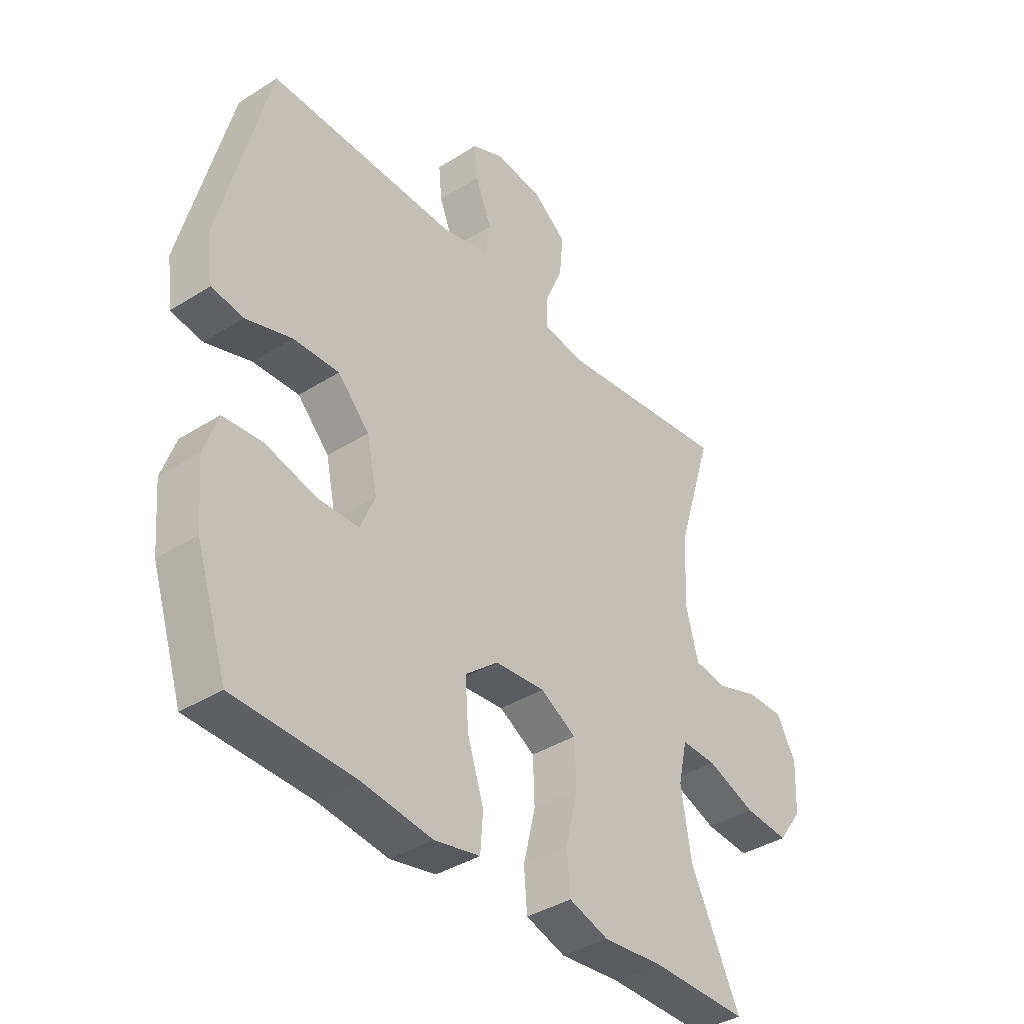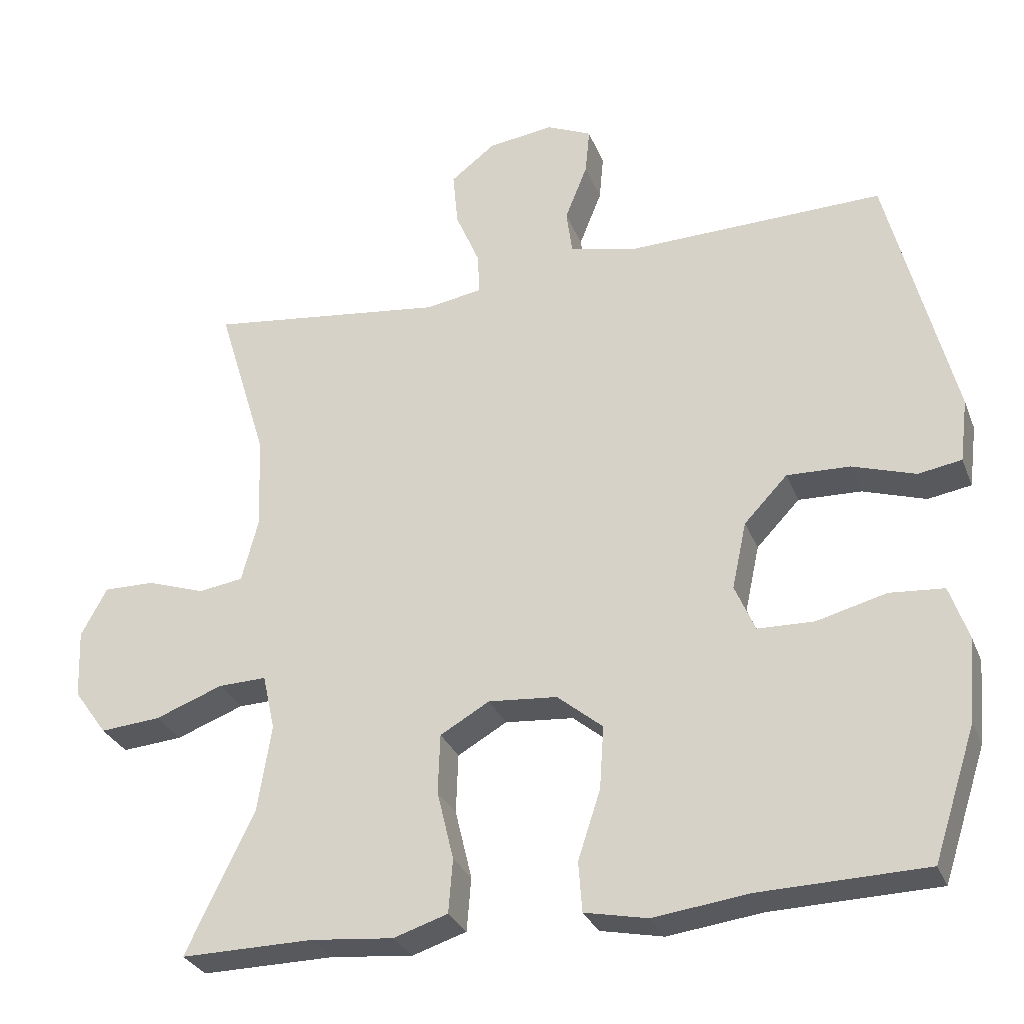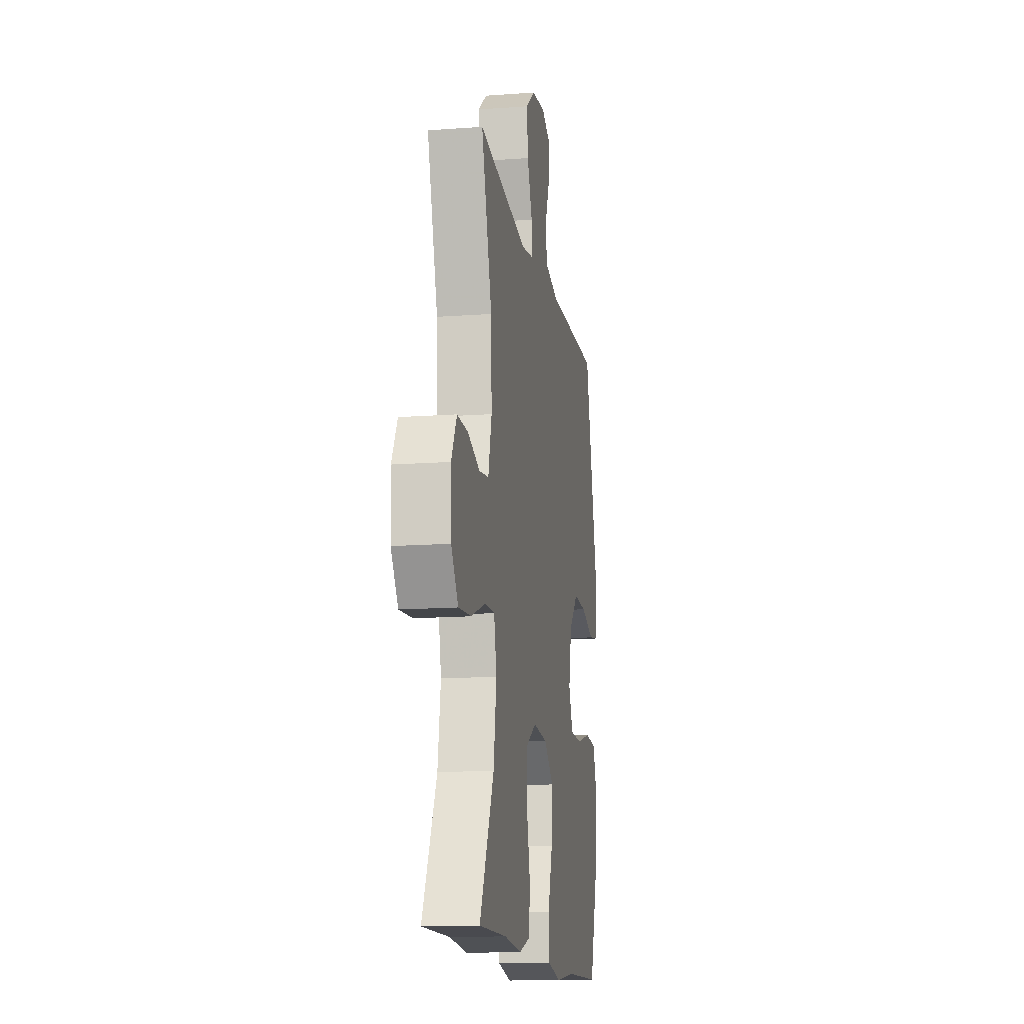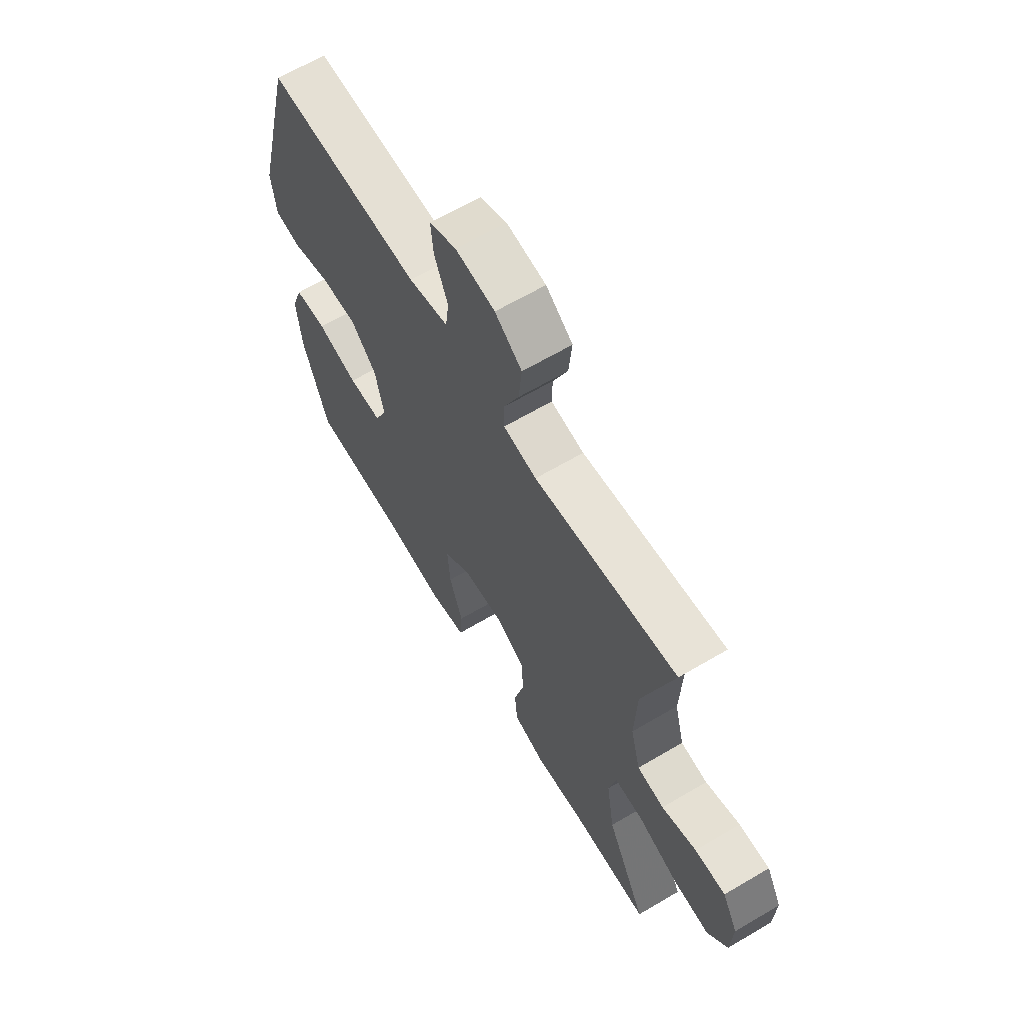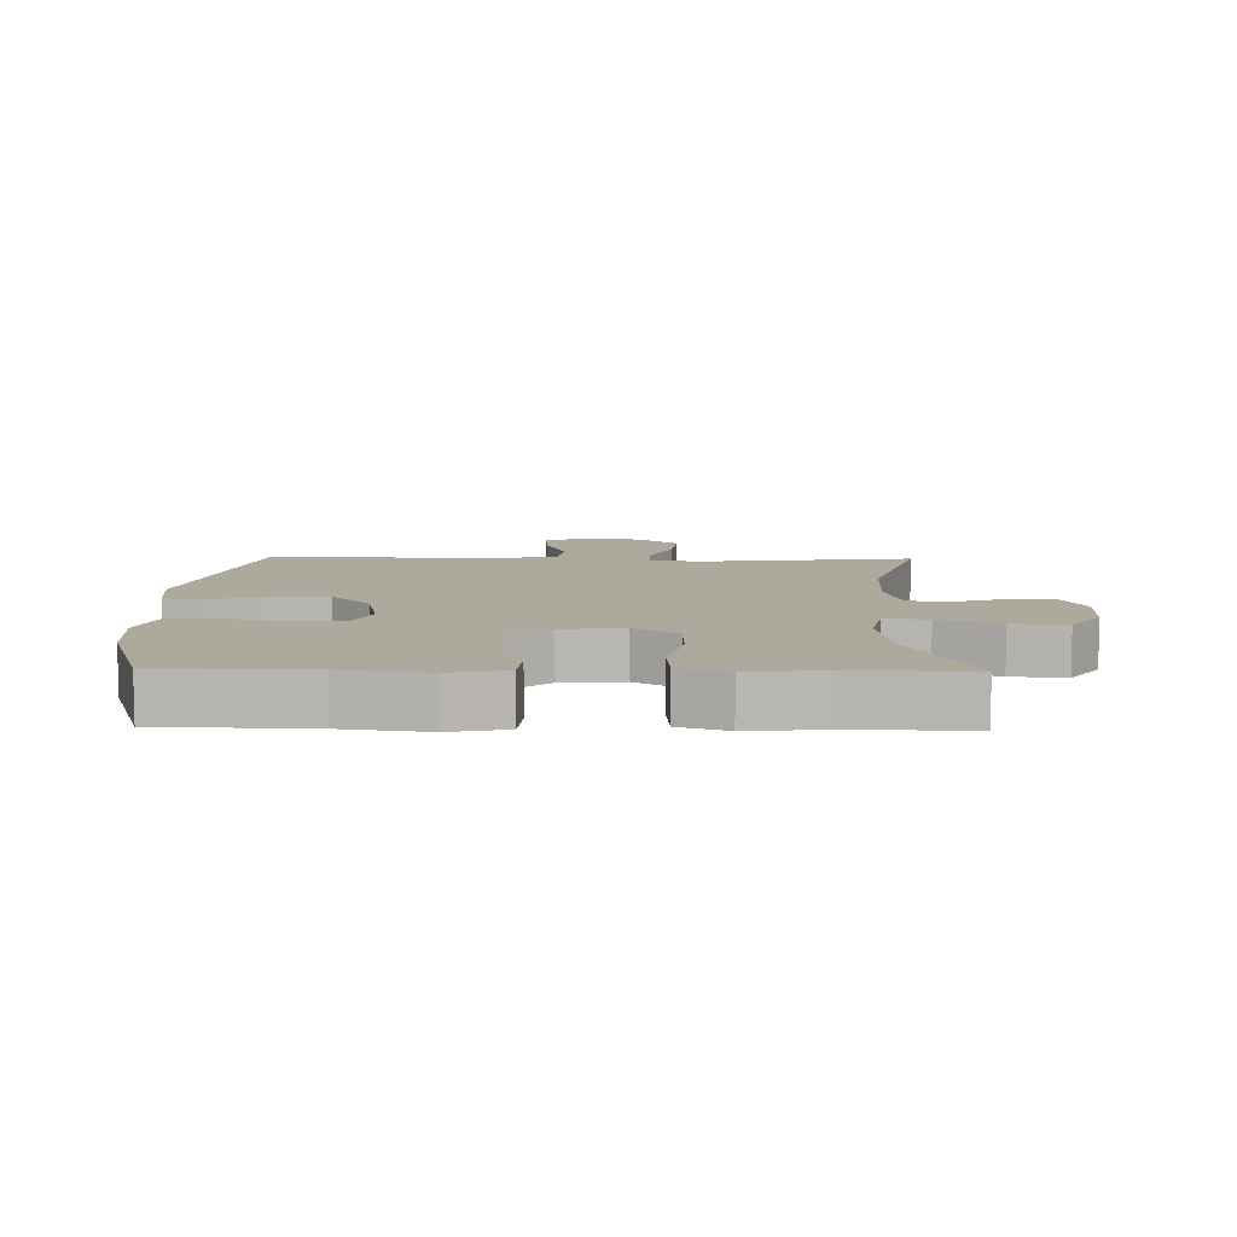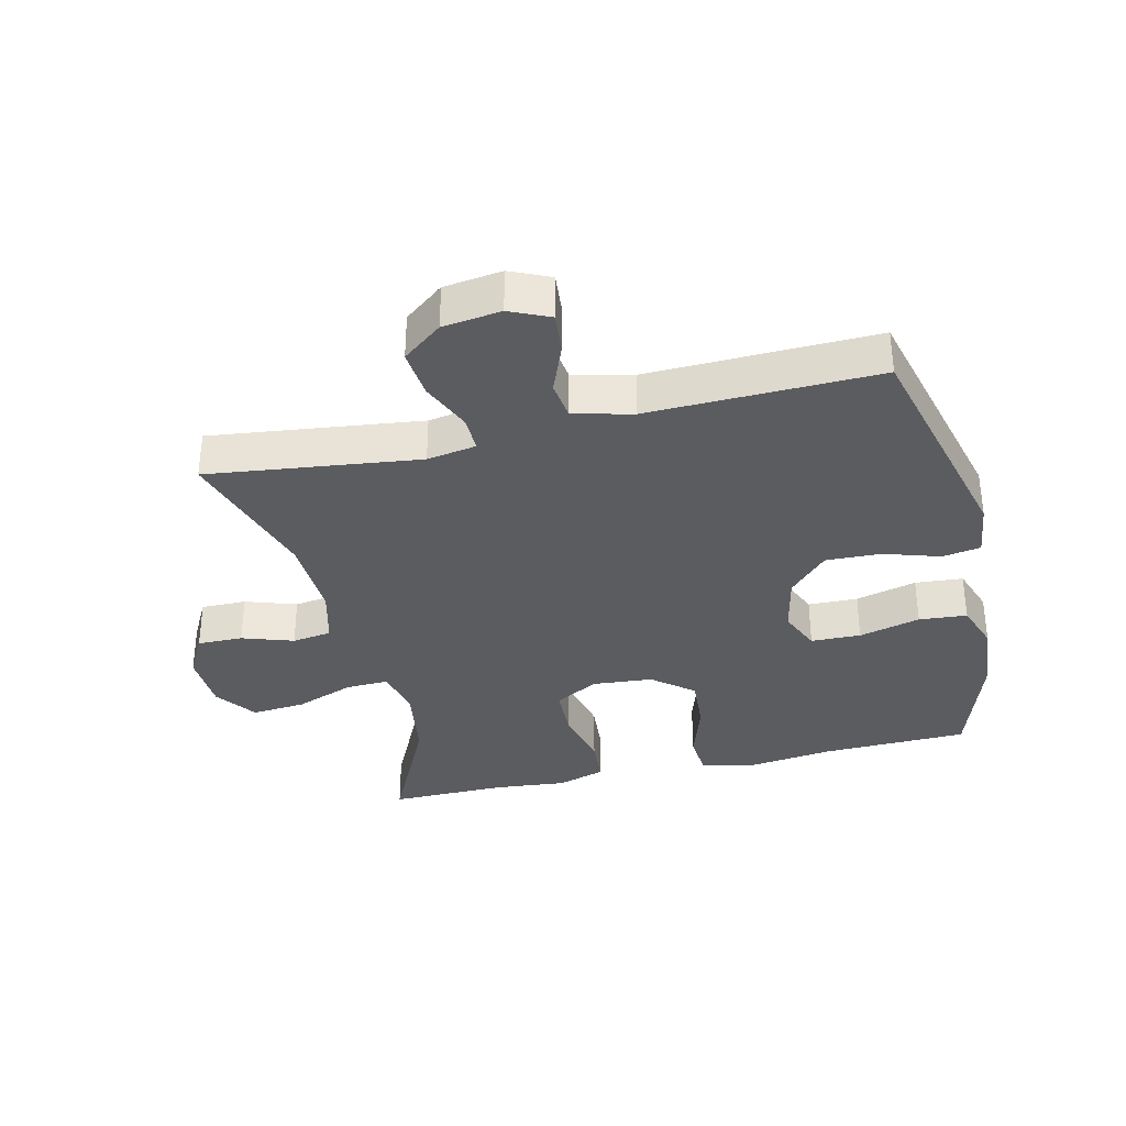
<metadata>
{"format":"obj","ext":"obj","renderer":"f3d","projection":"perspective","resolution":1024,"background":"white","views":[{"elev":-38.4,"azim":128.7,"up":"+Z"},{"elev":-29.5,"azim":18.9,"up":"+Z"},{"elev":-14.2,"azim":-80.7,"up":"+Z"},{"elev":64.7,"azim":-120.7,"up":"+Z"},{"elev":8.9,"azim":-178.7,"up":"+Y"},{"elev":-34.5,"azim":13.4,"up":"+Y"}]}
</metadata>
<code>
v -0.5 0.07 0.5
v -0.17 0.07 0.459
v -0.093 0.07 0.472
v -0.094 0.07 0.528
v -0.128 0.07 0.608
v -0.135 0.07 0.684
v -0.073 0.07 0.732
v 0.018 0.07 0.744
v 0.08 0.07 0.716
v 0.074 0.07 0.652
v 0.043 0.07 0.574
v 0.051 0.07 0.513
v 0.143 0.07 0.491
v 0.5 0.07 0.5
v 0.591 0.07 0.141
v 0.58 0.07 0.054
v 0.52 0.07 0.044
v 0.433 0.07 0.072
v 0.346 0.07 0.075
v 0.286 0.07 0.012
v 0.266 0.07 -0.081
v 0.294 0.07 -0.146
v 0.372 0.07 -0.148
v 0.468 0.07 -0.123
v 0.543 0.07 -0.129
v 0.569 0.07 -0.204
v 0.559 0.07 -0.319
v 0.5 0.07 -0.5
v 0.271 0.07 -0.506
v 0.139 0.07 -0.523
v 0.052 0.07 -0.505
v 0.047 0.07 -0.436
v 0.078 0.07 -0.341
v 0.084 0.07 -0.254
v 0.021 0.07 -0.202
v -0.074 0.07 -0.194
v -0.142 0.07 -0.233
v -0.145 0.07 -0.315
v -0.122 0.07 -0.411
v -0.128 0.07 -0.485
v -0.203 0.07 -0.509
v -0.317 0.07 -0.498
v -0.5 0.07 -0.5
v -0.406 0.07 -0.305
v -0.387 0.07 -0.185
v -0.404 0.07 -0.108
v -0.471 0.07 -0.11
v -0.564 0.07 -0.145
v -0.648 0.07 -0.152
v -0.694 0.07 -0.088
v -0.698 0.07 0.007
v -0.662 0.07 0.074
v -0.591 0.07 0.073
v -0.511 0.07 0.046
v -0.449 0.07 0.055
v -0.426 0.07 0.143
v -0.431 0.07 0.274
v -0.5 0 0.5
v -0.17 0 0.459
v -0.093 0 0.472
v -0.094 0 0.528
v -0.128 0 0.608
v -0.135 0 0.684
v -0.073 0 0.732
v 0.018 0 0.744
v 0.08 0 0.716
v 0.074 0 0.652
v 0.043 0 0.574
v 0.051 0 0.513
v 0.143 0 0.491
v 0.5 0 0.5
v 0.591 0 0.141
v 0.58 0 0.054
v 0.52 0 0.044
v 0.433 0 0.072
v 0.346 0 0.075
v 0.286 0 0.012
v 0.266 0 -0.081
v 0.294 0 -0.146
v 0.372 0 -0.148
v 0.468 0 -0.123
v 0.543 0 -0.129
v 0.569 0 -0.204
v 0.559 0 -0.319
v 0.5 0 -0.5
v 0.271 0 -0.506
v 0.139 0 -0.523
v 0.052 0 -0.505
v 0.047 0 -0.436
v 0.078 0 -0.341
v 0.084 0 -0.254
v 0.021 0 -0.202
v -0.074 0 -0.194
v -0.142 0 -0.233
v -0.145 0 -0.315
v -0.122 0 -0.411
v -0.128 0 -0.485
v -0.203 0 -0.509
v -0.317 0 -0.498
v -0.5 0 -0.5
v -0.406 0 -0.305
v -0.387 0 -0.185
v -0.404 0 -0.108
v -0.471 0 -0.11
v -0.564 0 -0.145
v -0.648 0 -0.152
v -0.694 0 -0.088
v -0.698 0 0.007
v -0.662 0 0.074
v -0.591 0 0.073
v -0.511 0 0.046
v -0.449 0 0.055
v -0.426 0 0.143
v -0.431 0 0.274
f 51 52 53 54
f 51 54 55
f 50 51 55
f 47 48 49 50
f 46 47 50 55
f 42 43 44
f 42 44 45
f 41 42 45 46
f 38 39 40 41
f 37 38 41 46
f 30 31 32 33
f 29 30 33 34
f 28 29 34
f 27 28 34 35
f 23 24 25 26
f 22 23 26 27
f 15 16 17 18
f 13 14 15 18
f 12 13 18 19
f 8 9 10 11
f 8 11 12
f 7 8 12
f 4 5 6 7
f 3 4 7 12
f 57 1 2
f 56 57 2 3
f 36 37 46 55
f 35 36 55 56
f 22 27 35 56
f 21 22 56 3
f 3 12 19 20
f 3 20 21
f 111 110 109 108
f 112 111 108
f 112 108 107
f 107 106 105 104
f 112 107 104 103
f 101 100 99
f 102 101 99
f 103 102 99 98
f 98 97 96 95
f 103 98 95 94
f 90 89 88 87
f 91 90 87 86
f 91 86 85
f 92 91 85 84
f 83 82 81 80
f 84 83 80 79
f 75 74 73 72
f 75 72 71 70
f 76 75 70 69
f 68 67 66 65
f 69 68 65
f 69 65 64
f 64 63 62 61
f 69 64 61 60
f 59 58 114
f 60 59 114 113
f 112 103 94 93
f 113 112 93 92
f 113 92 84 79
f 60 113 79 78
f 77 76 69 60
f 78 77 60
f 1 58 59 2
f 2 59 60 3
f 3 60 61 4
f 4 61 62 5
f 5 62 63 6
f 6 63 64 7
f 7 64 65 8
f 8 65 66 9
f 9 66 67 10
f 10 67 68 11
f 11 68 69 12
f 12 69 70 13
f 13 70 71 14
f 14 71 72 15
f 15 72 73 16
f 16 73 74 17
f 17 74 75 18
f 18 75 76 19
f 19 76 77 20
f 20 77 78 21
f 21 78 79 22
f 22 79 80 23
f 23 80 81 24
f 24 81 82 25
f 25 82 83 26
f 26 83 84 27
f 27 84 85 28
f 28 85 86 29
f 29 86 87 30
f 30 87 88 31
f 31 88 89 32
f 32 89 90 33
f 33 90 91 34
f 34 91 92 35
f 35 92 93 36
f 36 93 94 37
f 37 94 95 38
f 38 95 96 39
f 39 96 97 40
f 40 97 98 41
f 41 98 99 42
f 42 99 100 43
f 43 100 101 44
f 44 101 102 45
f 45 102 103 46
f 46 103 104 47
f 47 104 105 48
f 48 105 106 49
f 49 106 107 50
f 50 107 108 51
f 51 108 109 52
f 52 109 110 53
f 53 110 111 54
f 54 111 112 55
f 55 112 113 56
f 56 113 114 57
f 57 114 58 1

</code>
